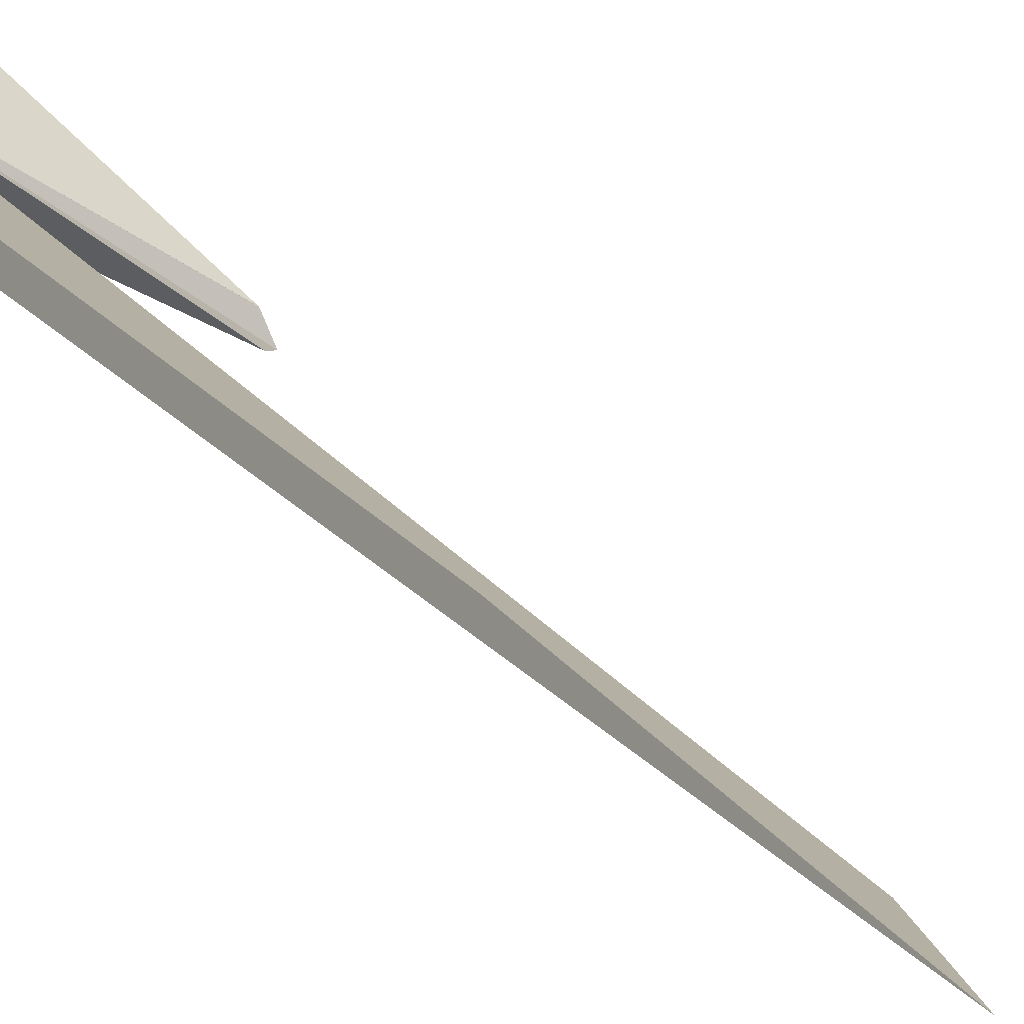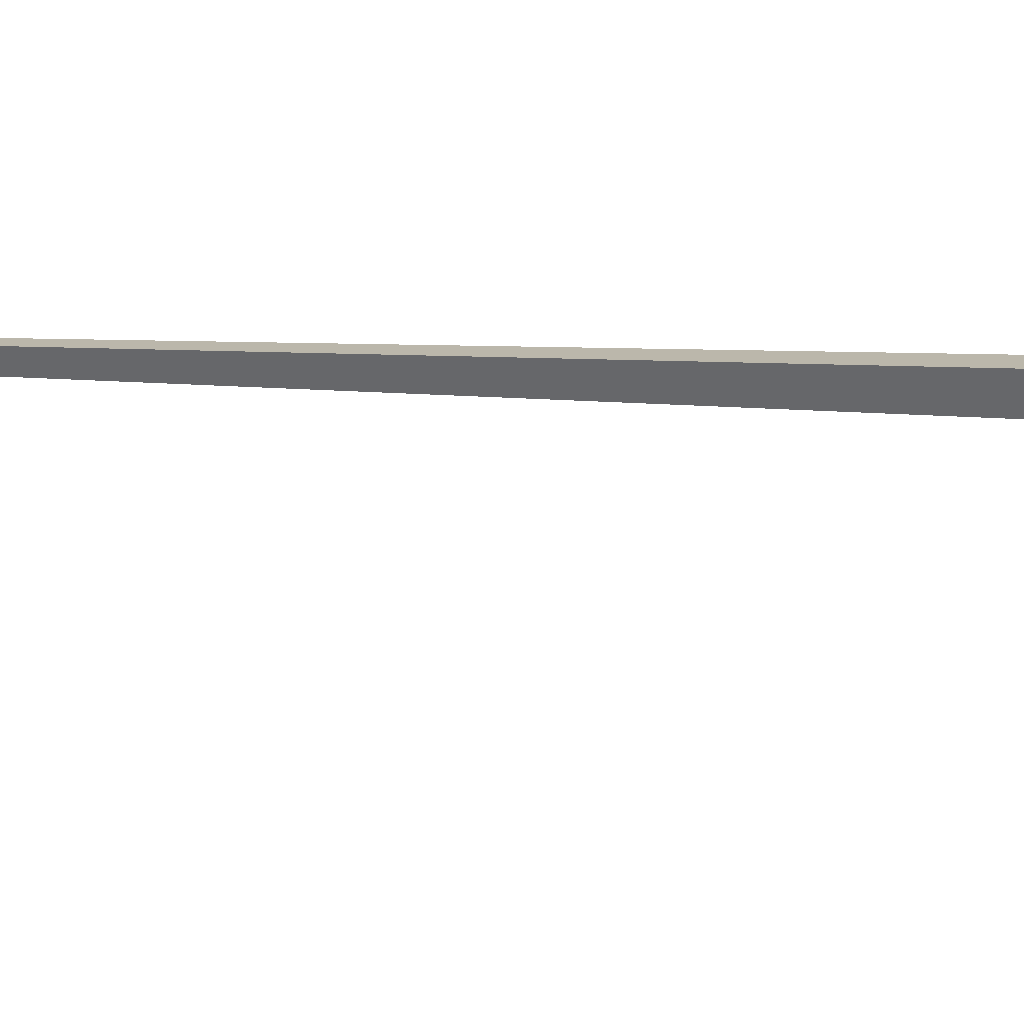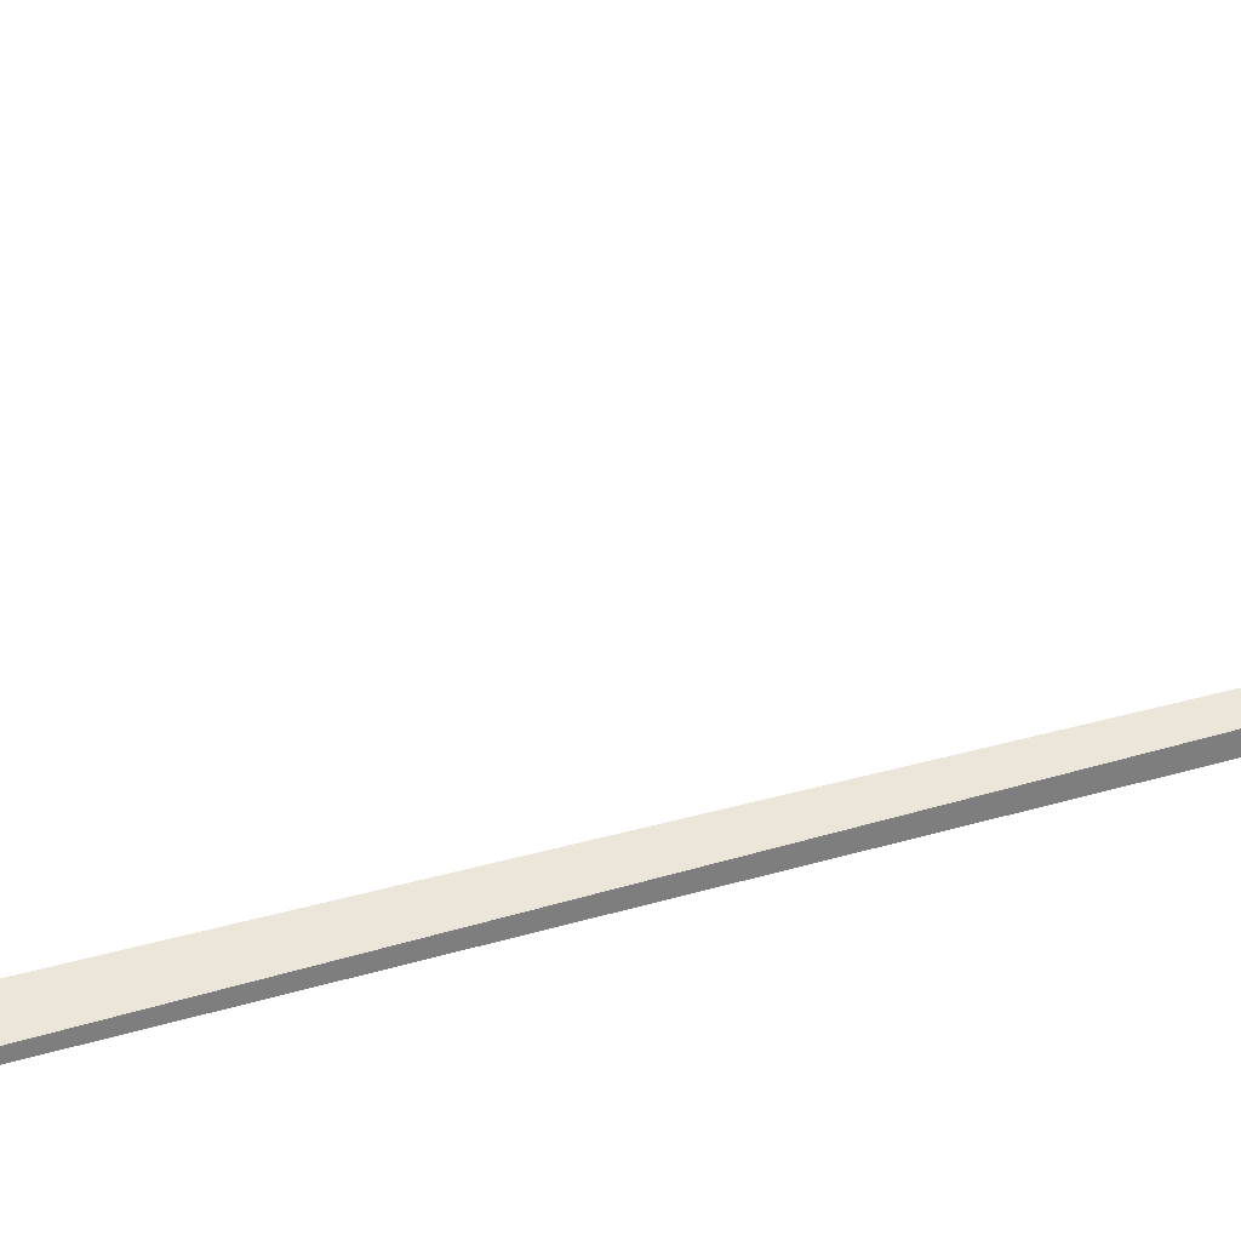
<metadata>
{"format":"obj","ext":"obj","renderer":"f3d","projection":"perspective","resolution":1024,"background":"white","views":[{"elev":12.0,"azim":-16.4,"up":"+Y"},{"elev":7.1,"azim":97.3,"up":"+Y"},{"elev":61.0,"azim":-106.1,"up":"+Y"}]}
</metadata>
<code>
v -7.311 3.952 90.54
v -7.917 4.032 91.83
v -7.015 4.891 88.9
v -4.138 1.693 90.82
v -3.954 1.627 90.47
v -4.08 1.953 90.42
v -4.08 1.951 90.42
v -7.948 4.096 116.6
v -7.587 3.372 89.1
v -8.214 4.111 118.8
f 1 2 3
f 1 5 4
f 1 3 6
f 1 6 7
f 1 7 5
f 1 8 2
f 1 9 10
f 1 10 8
f 1 4 9

</code>
